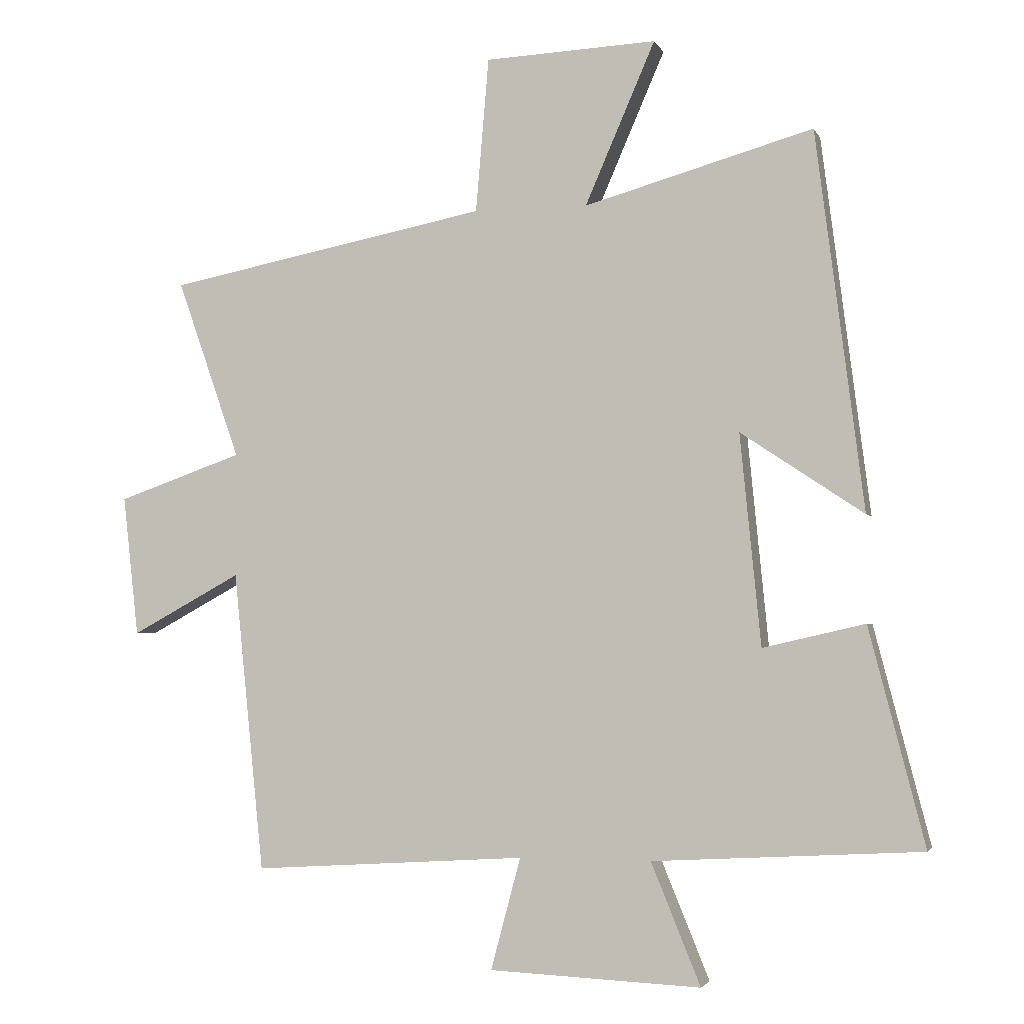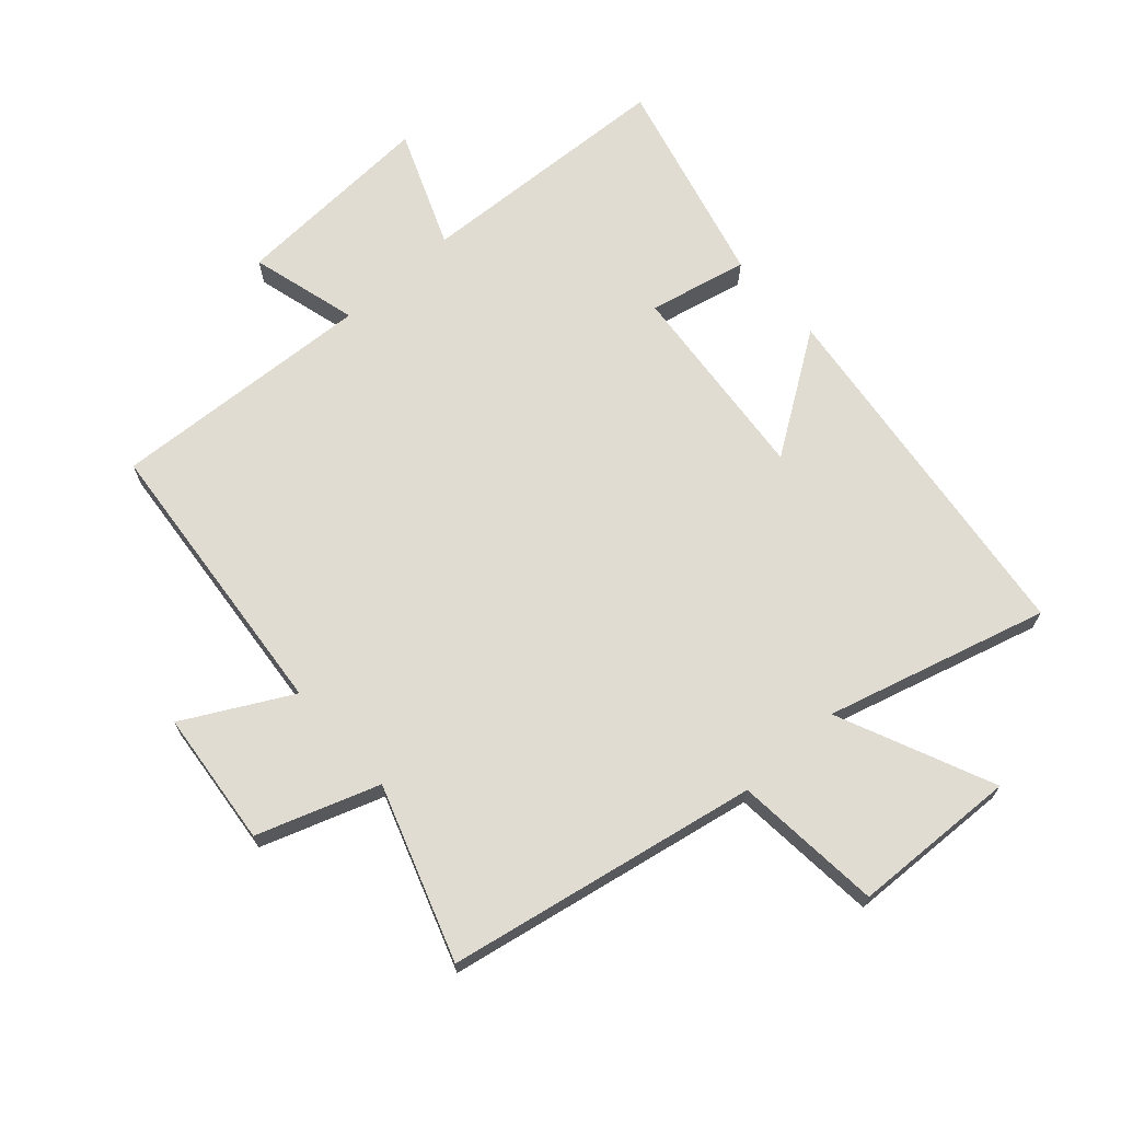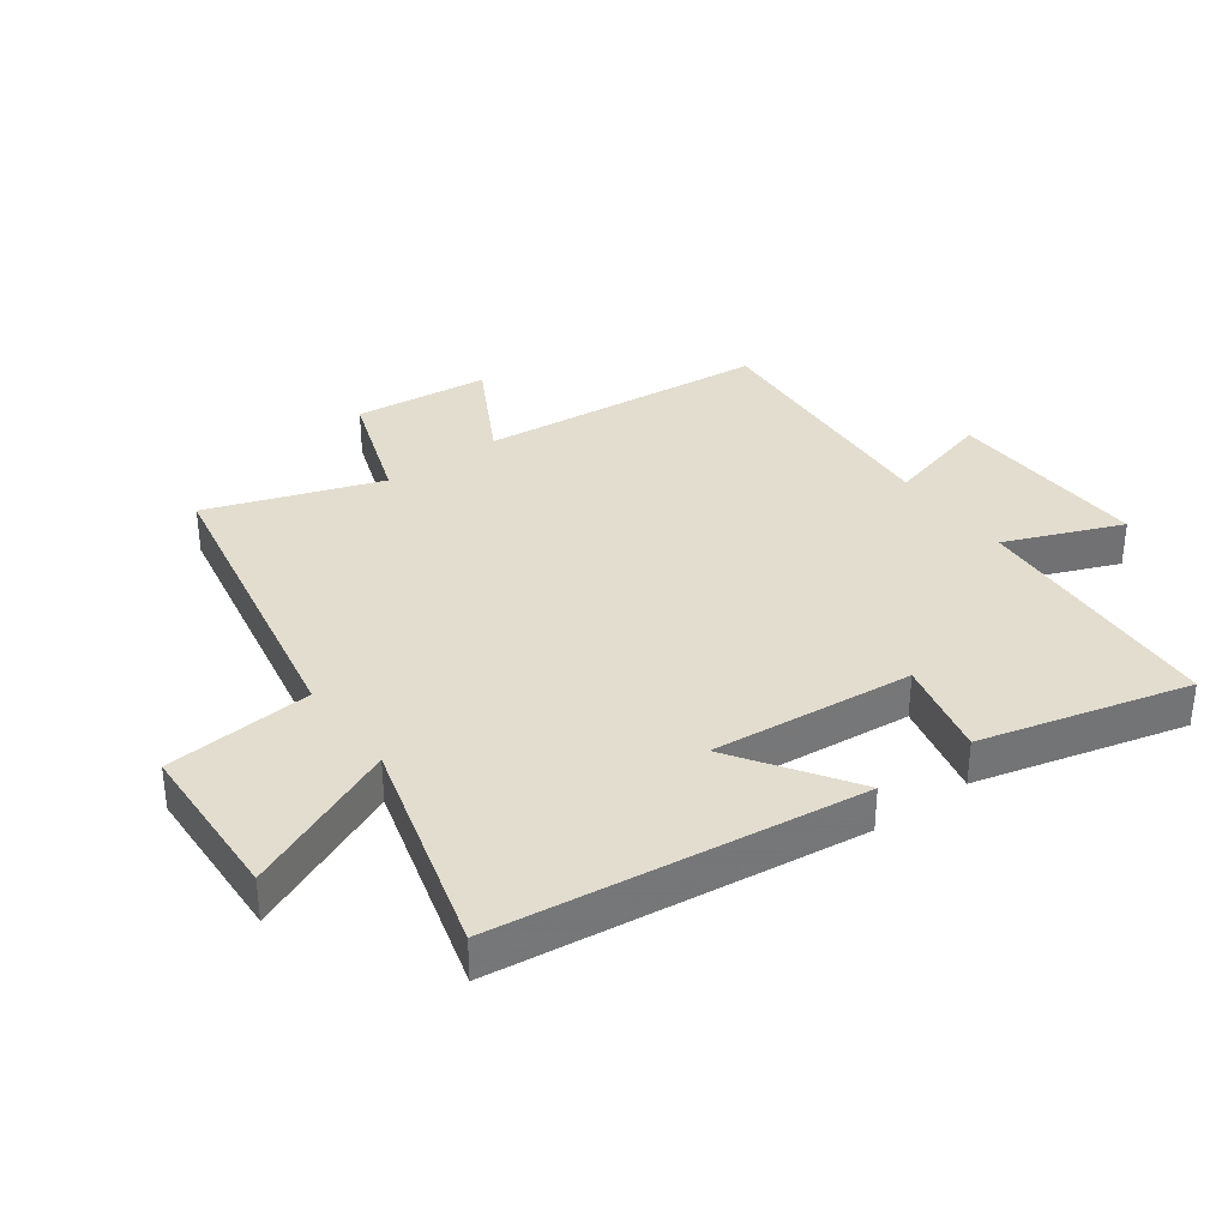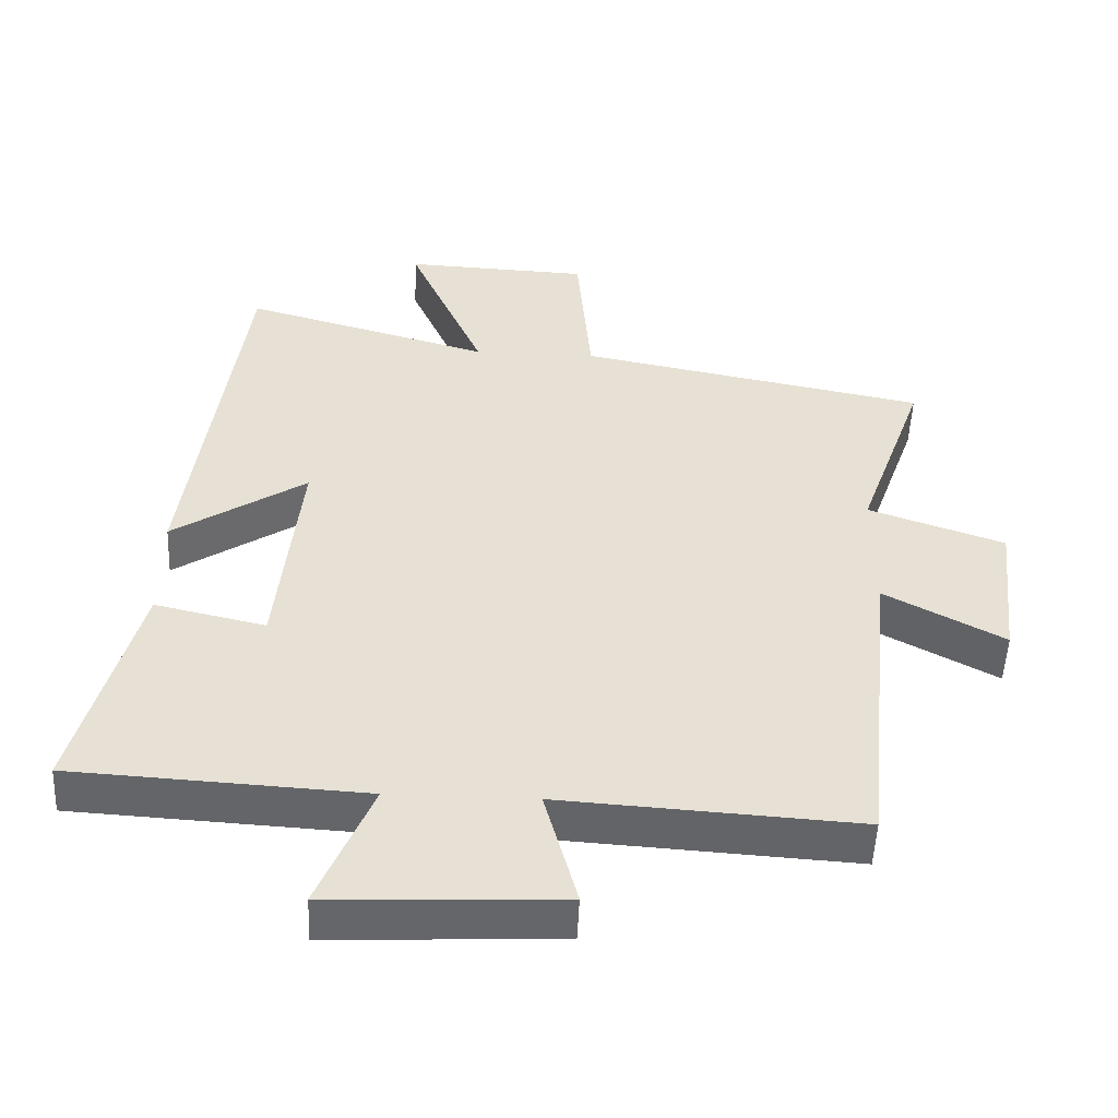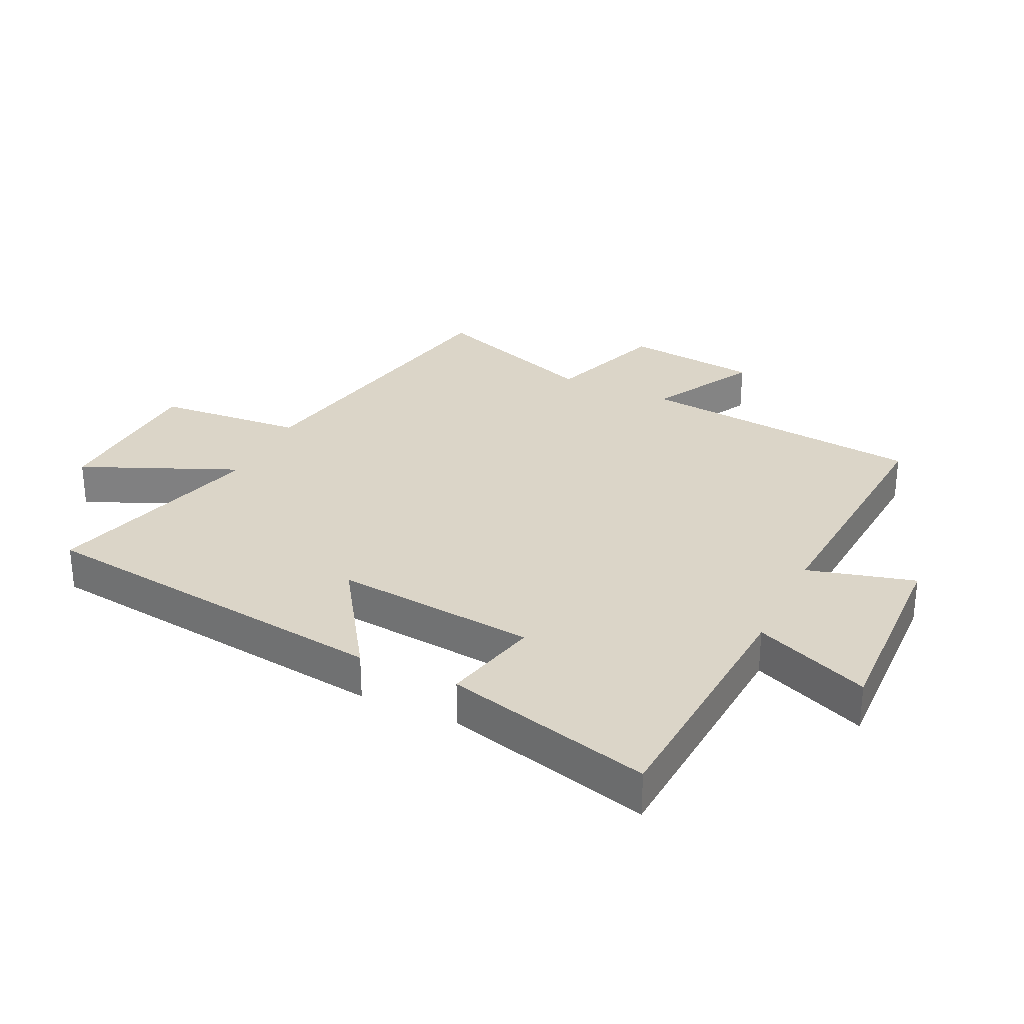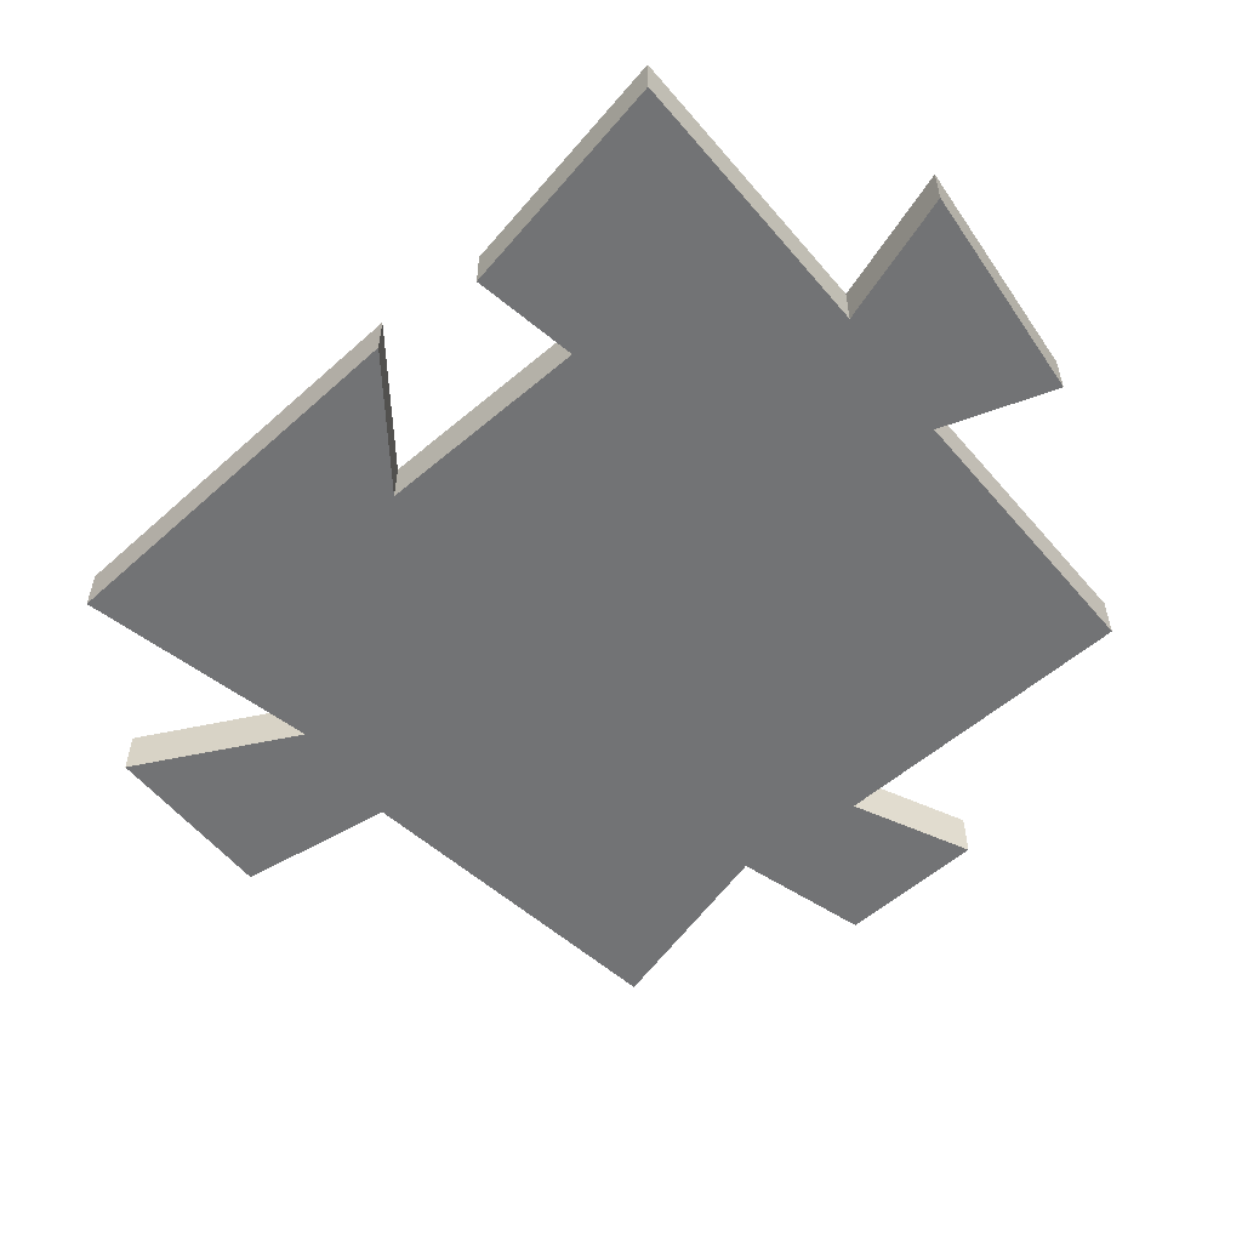
<metadata>
{"format":"obj","ext":"obj","renderer":"f3d","projection":"perspective","resolution":1024,"background":"white","views":[{"elev":-2.9,"azim":15.4,"up":"+Z"},{"elev":69.2,"azim":-42.2,"up":"+Y"},{"elev":35.0,"azim":53.7,"up":"+Y"},{"elev":-51.6,"azim":177.5,"up":"+Z"},{"elev":29.6,"azim":115.6,"up":"+Y"},{"elev":-55.8,"azim":126.1,"up":"+Y"}]}
</metadata>
<code>
v 0.426 0.07 0.6
v 0.5 0.07 0.019
v 0.311 0.07 0.145
v 0.343 0.07 -0.179
v 0.5 0.07 -0.143
v 0.586 0.07 -0.476
v 0.173 0.07 -0.5
v 0.249 0.07 -0.686
v -0.077 0.07 -0.672
v -0.031 0.07 -0.5
v -0.453 0.07 -0.527
v -0.5 0.07 -0.065
v -0.669 0.07 -0.157
v -0.693 0.07 0.059
v -0.5 0.07 0.127
v -0.597 0.07 0.403
v -0.102 0.07 0.5
v -0.082 0.07 0.737
v 0.182 0.07 0.749
v 0.074 0.07 0.5
v 0.426 0 0.6
v 0.5 0 0.019
v 0.311 0 0.145
v 0.343 0 -0.179
v 0.5 0 -0.143
v 0.586 0 -0.476
v 0.173 0 -0.5
v 0.249 0 -0.686
v -0.077 0 -0.672
v -0.031 0 -0.5
v -0.453 0 -0.527
v -0.5 0 -0.065
v -0.669 0 -0.157
v -0.693 0 0.059
v -0.5 0 0.127
v -0.597 0 0.403
v -0.102 0 0.5
v -0.082 0 0.737
v 0.182 0 0.749
v 0.074 0 0.5
f 17 18 19 20
f 15 16 17 20
f 15 20 1
f 12 13 14 15
f 10 11 12 15
f 10 15 1
f 7 8 9 10
f 4 5 6 7
f 3 4 7 10
f 1 2 3
f 1 3 10
f 40 39 38 37
f 40 37 36 35
f 21 40 35
f 35 34 33 32
f 35 32 31 30
f 21 35 30
f 30 29 28 27
f 27 26 25 24
f 30 27 24 23
f 23 22 21
f 30 23 21
f 1 21 22 2
f 2 22 23 3
f 3 23 24 4
f 4 24 25 5
f 5 25 26 6
f 6 26 27 7
f 7 27 28 8
f 8 28 29 9
f 9 29 30 10
f 10 30 31 11
f 11 31 32 12
f 12 32 33 13
f 13 33 34 14
f 14 34 35 15
f 15 35 36 16
f 16 36 37 17
f 17 37 38 18
f 18 38 39 19
f 19 39 40 20
f 20 40 21 1

</code>
